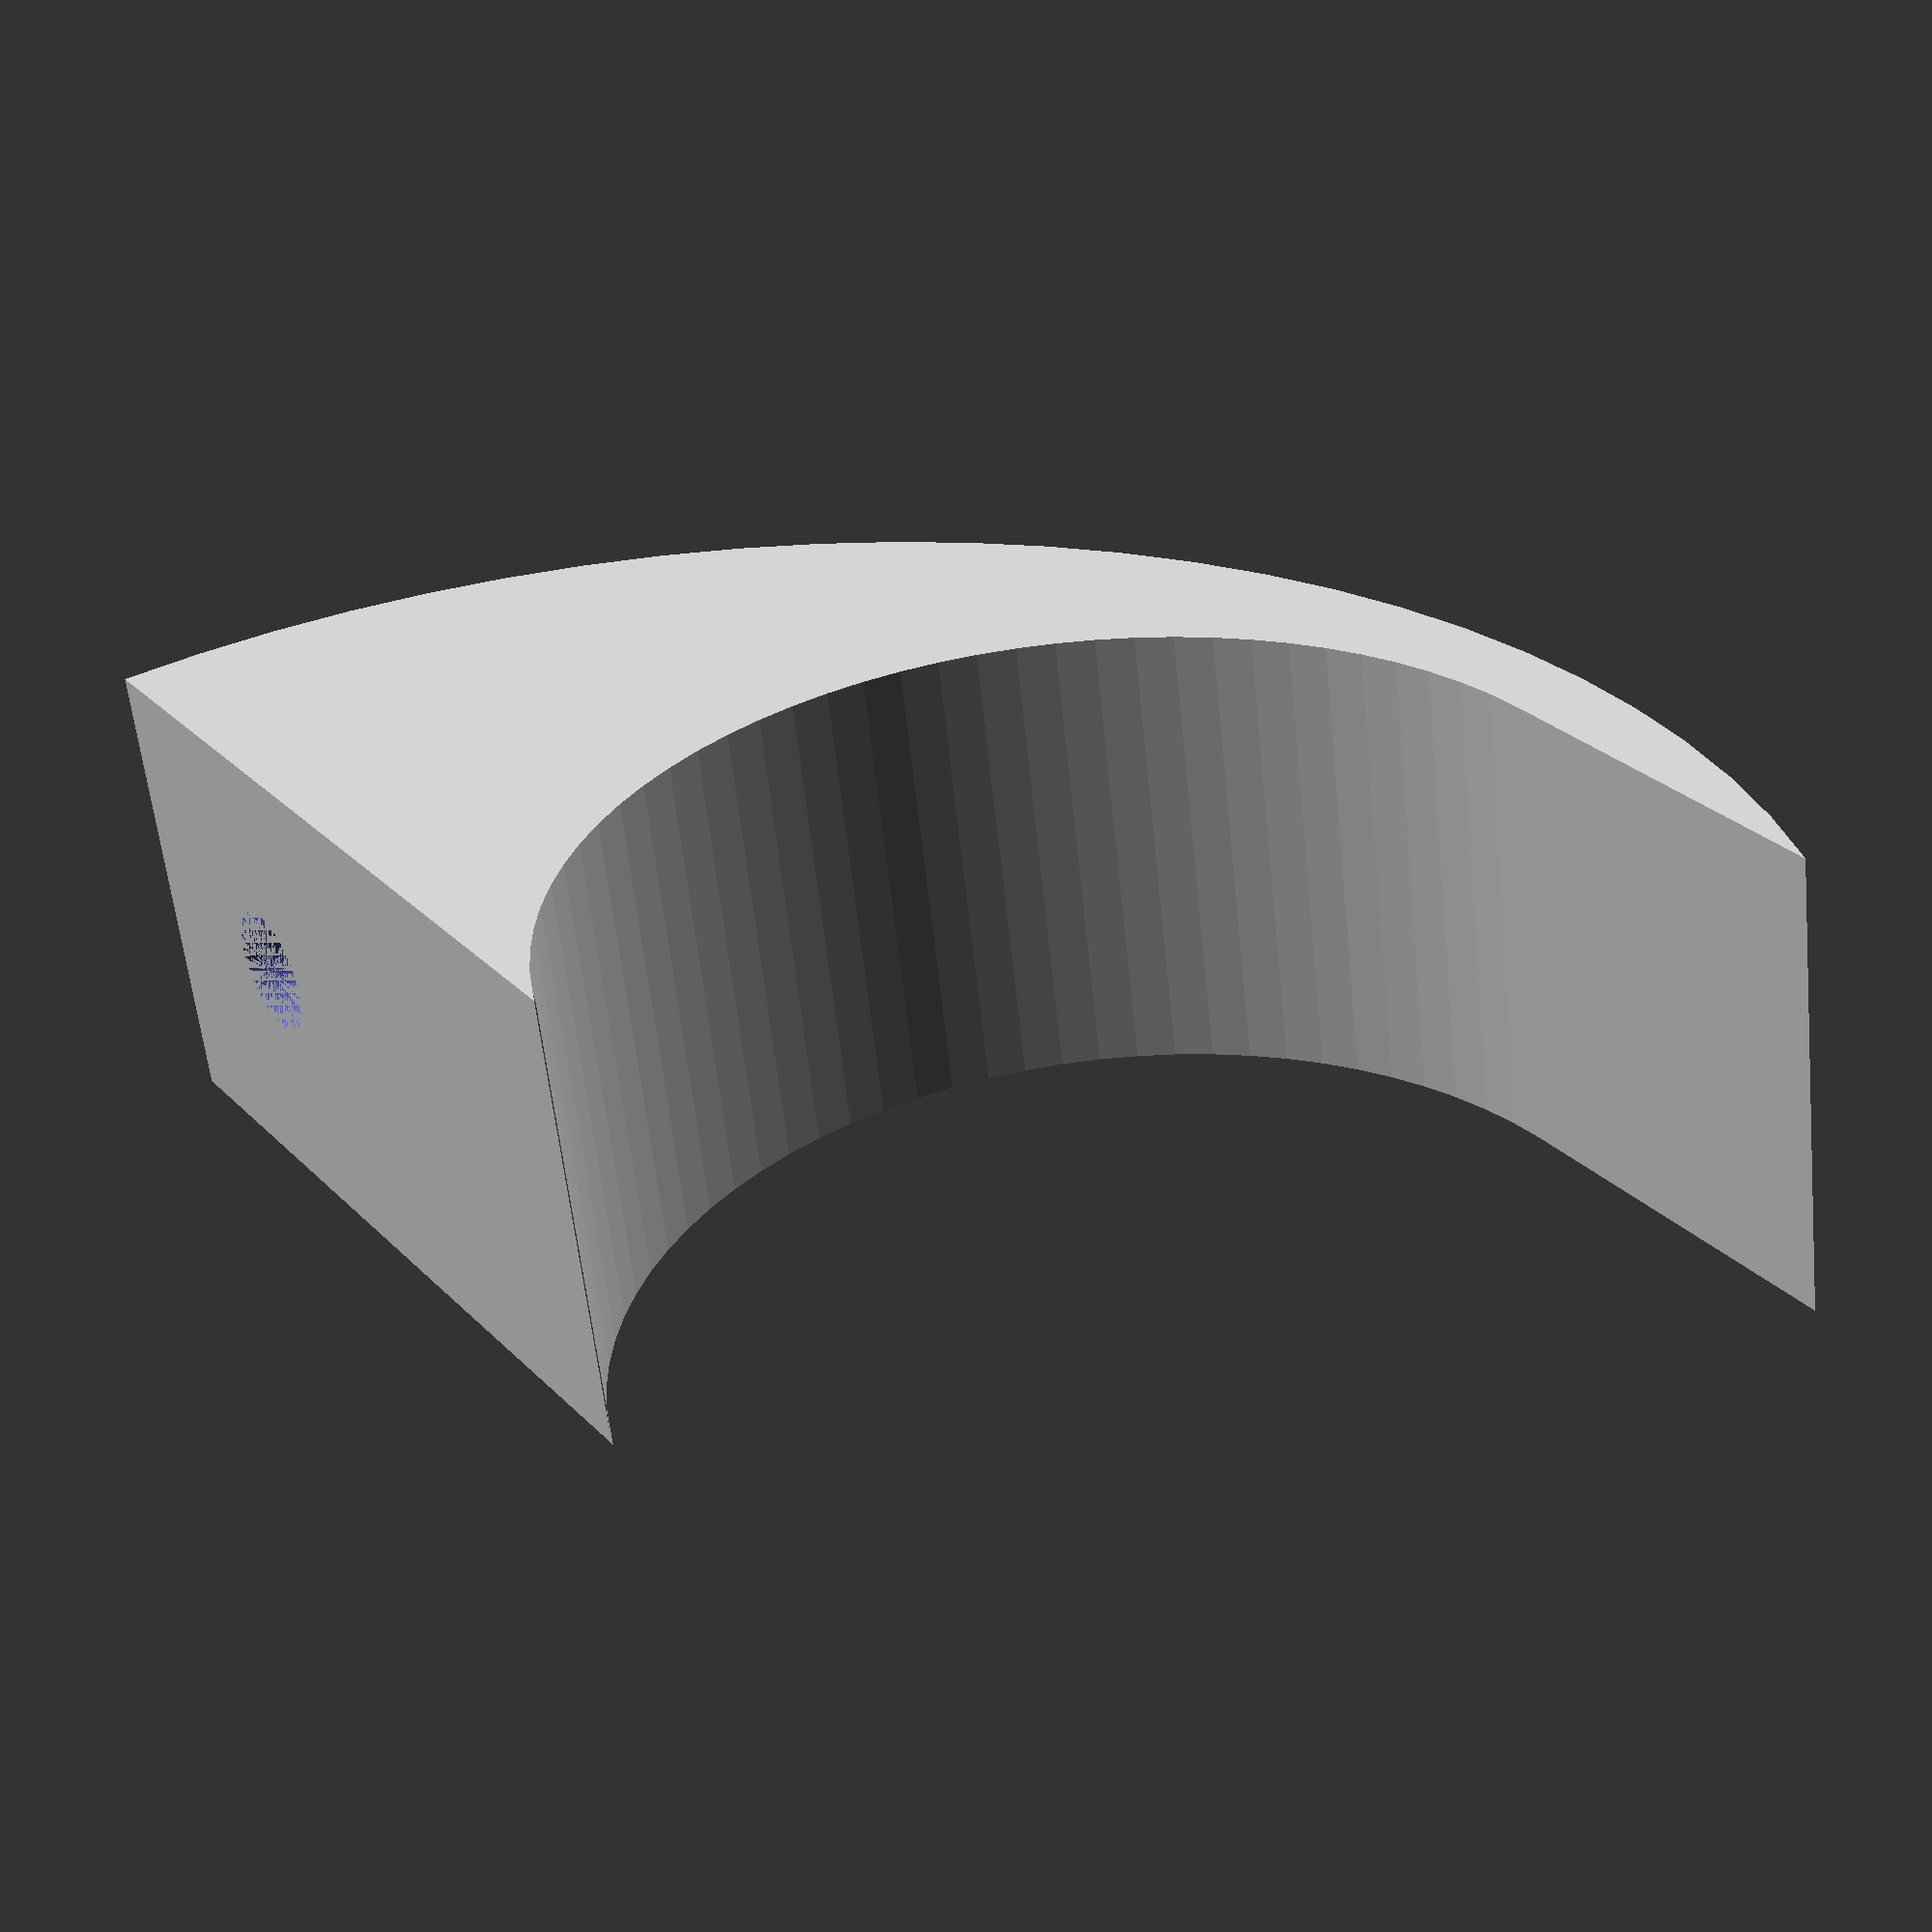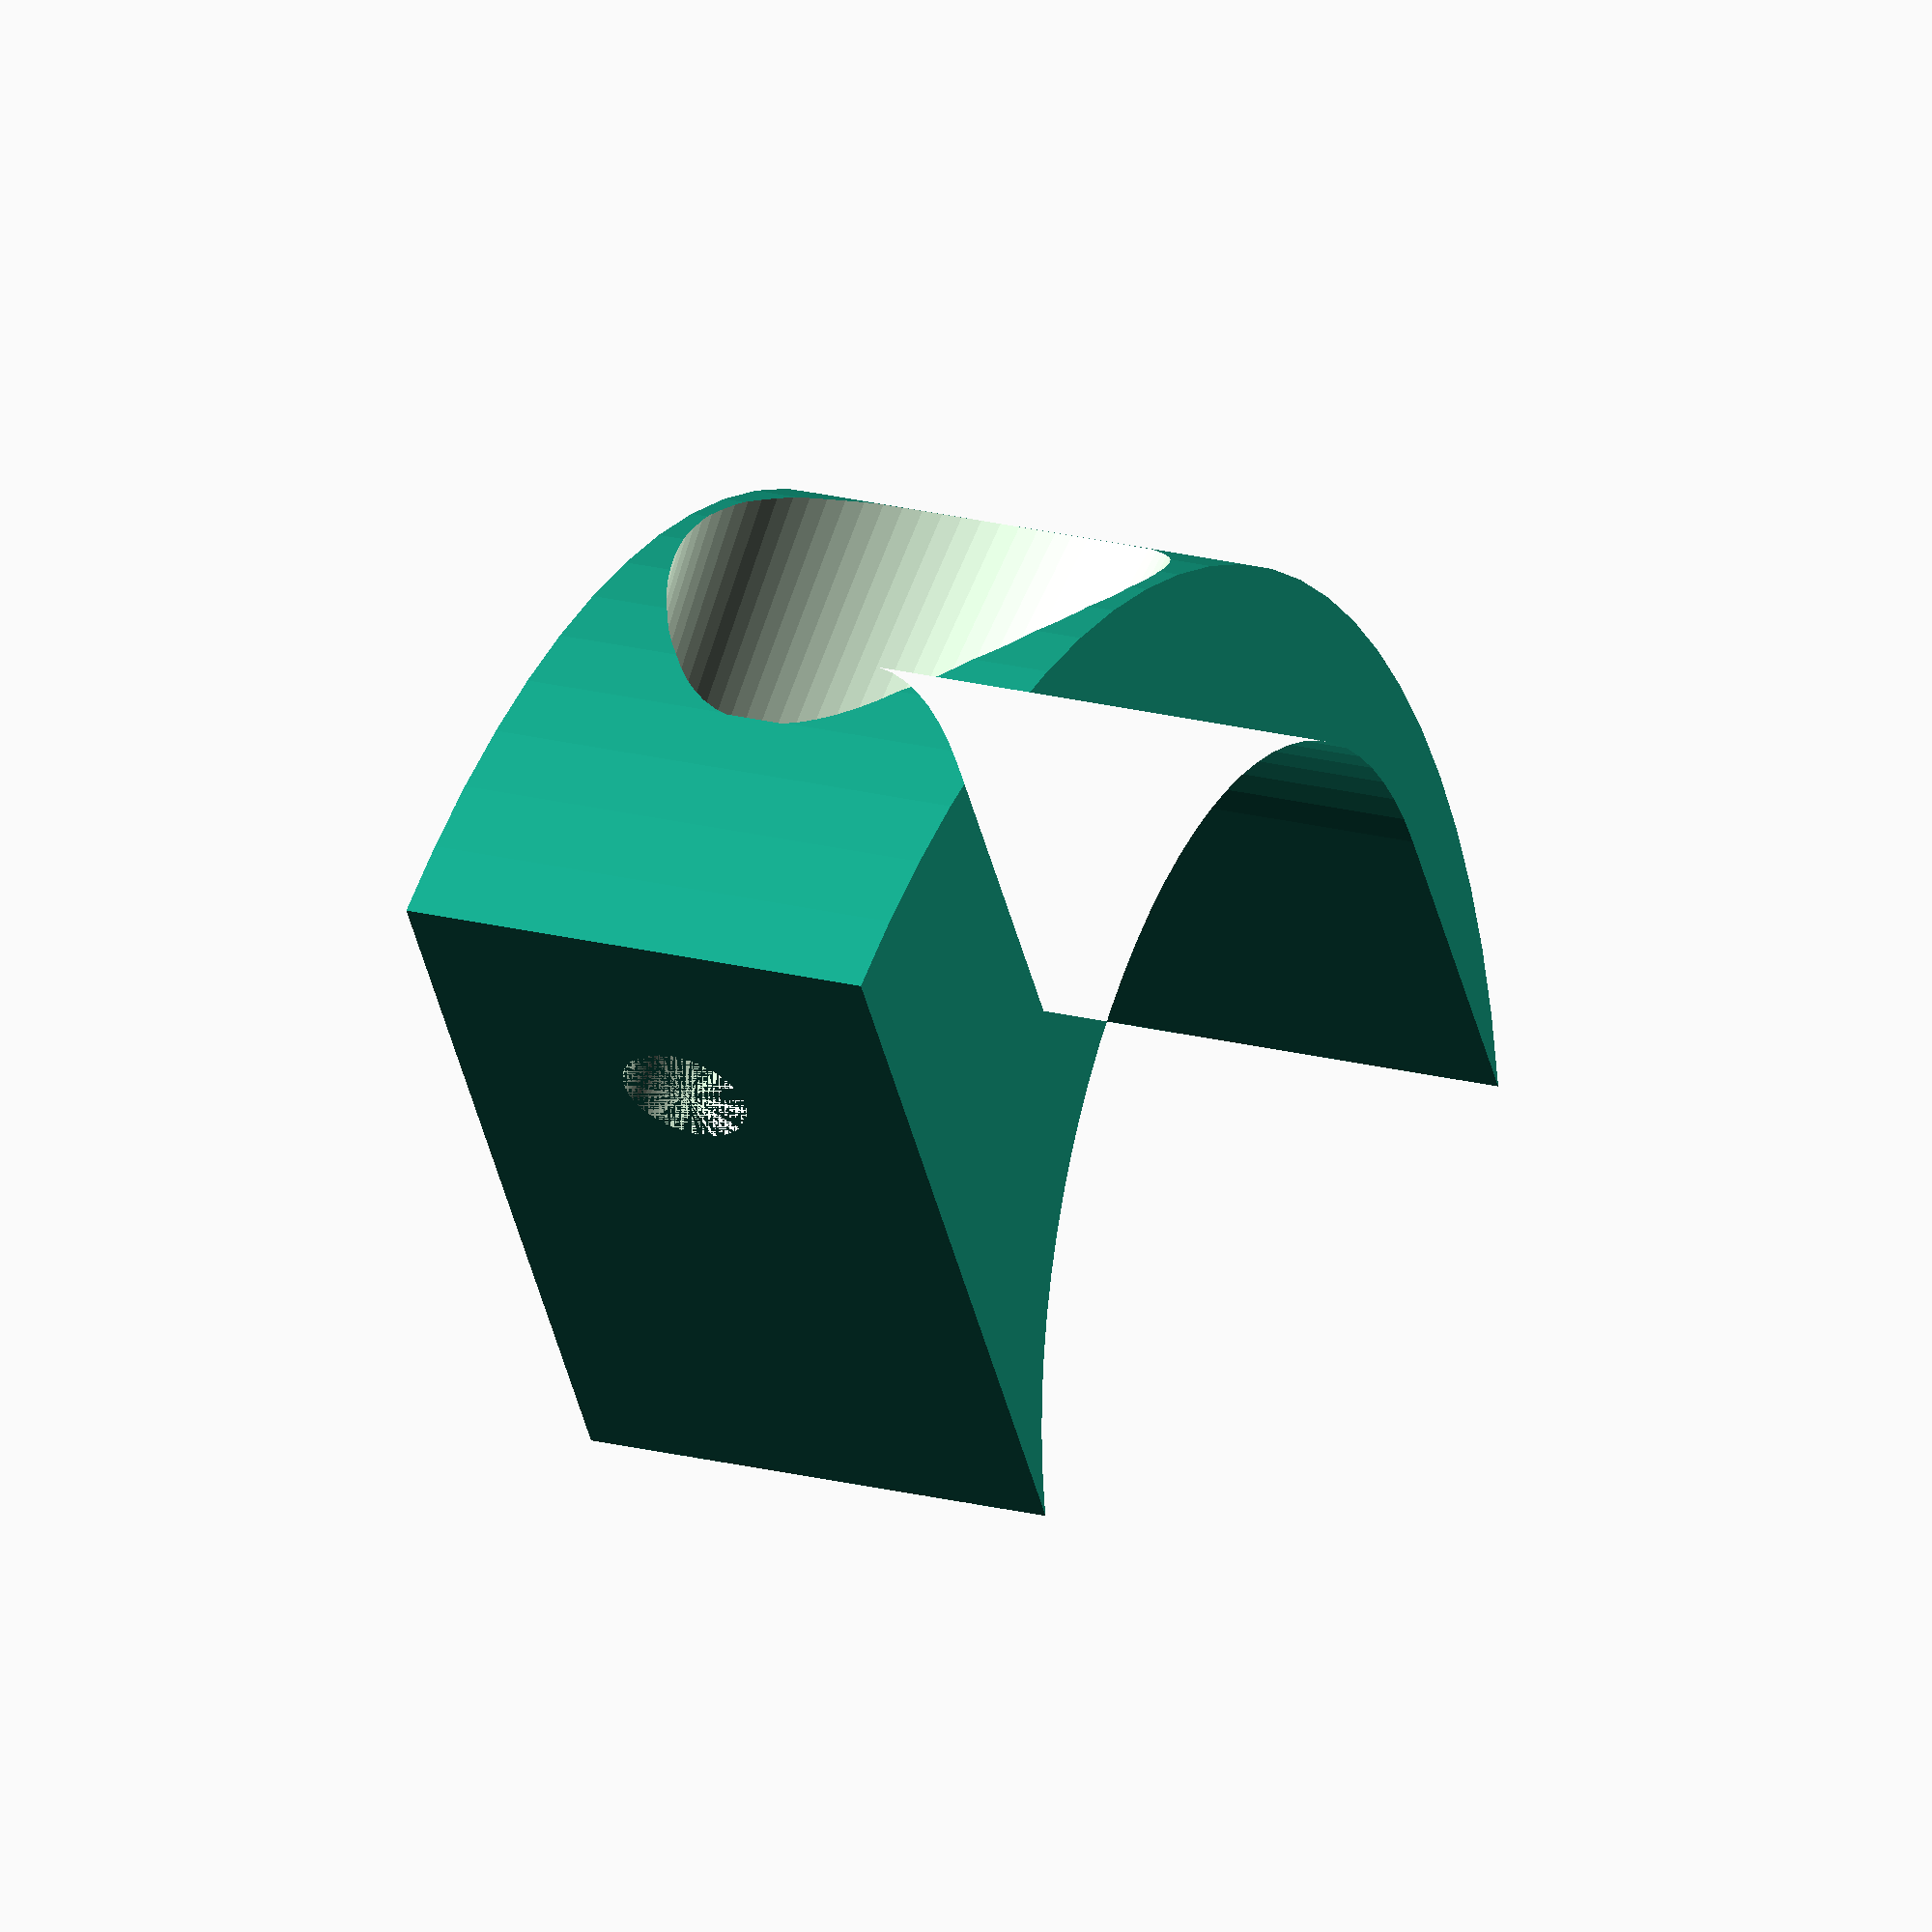
<openscad>
tube_d = 30;
breite = 15;
ws = 5;

sdriver_clearance = 13;
absatz_h = tube_d/3;
screw_d = 4;
screw_konus = 3;


holder_d = 2*tube_d+ws;
$fn = $preview ? 80 : 200;

module holder() {
	rotate([90, 0, 0]) linear_extrude(breite) difference(){
		circle(d = holder_d);
		
		extra_w = 1;
		// round slot for tube
		translate([0,tube_d/2-extra_w/2]) {
			hull(){
				circle(d = tube_d+extra_w);
				translate([tube_d*2, 0])
					circle(d = tube_d+extra_w);
			}
		}
		
		// cut lower half
		translate([-(holder_d+1)/2, -(holder_d+1)])
			square([holder_d+1, holder_d+1,]);
	}
}



difference(){
	holder();
	
	//the screw hole
	translate([-(holder_d-breite)/2, -breite/2,0]){
		translate([0,0, absatz_h])
			cylinder(d1=sdriver_clearance-1, d2=sdriver_clearance+3, h=holder_d/2-absatz_h);
		translate([0,0, absatz_h-screw_konus])
			cylinder(d1=screw_d, d2=screw_d+screw_konus, h=screw_konus);
		cylinder(d=screw_d, h=100);
	}
}

</openscad>
<views>
elev=140.6 azim=10.9 roll=303.8 proj=p view=wireframe
elev=303.1 azim=102.7 roll=199.5 proj=o view=solid
</views>
